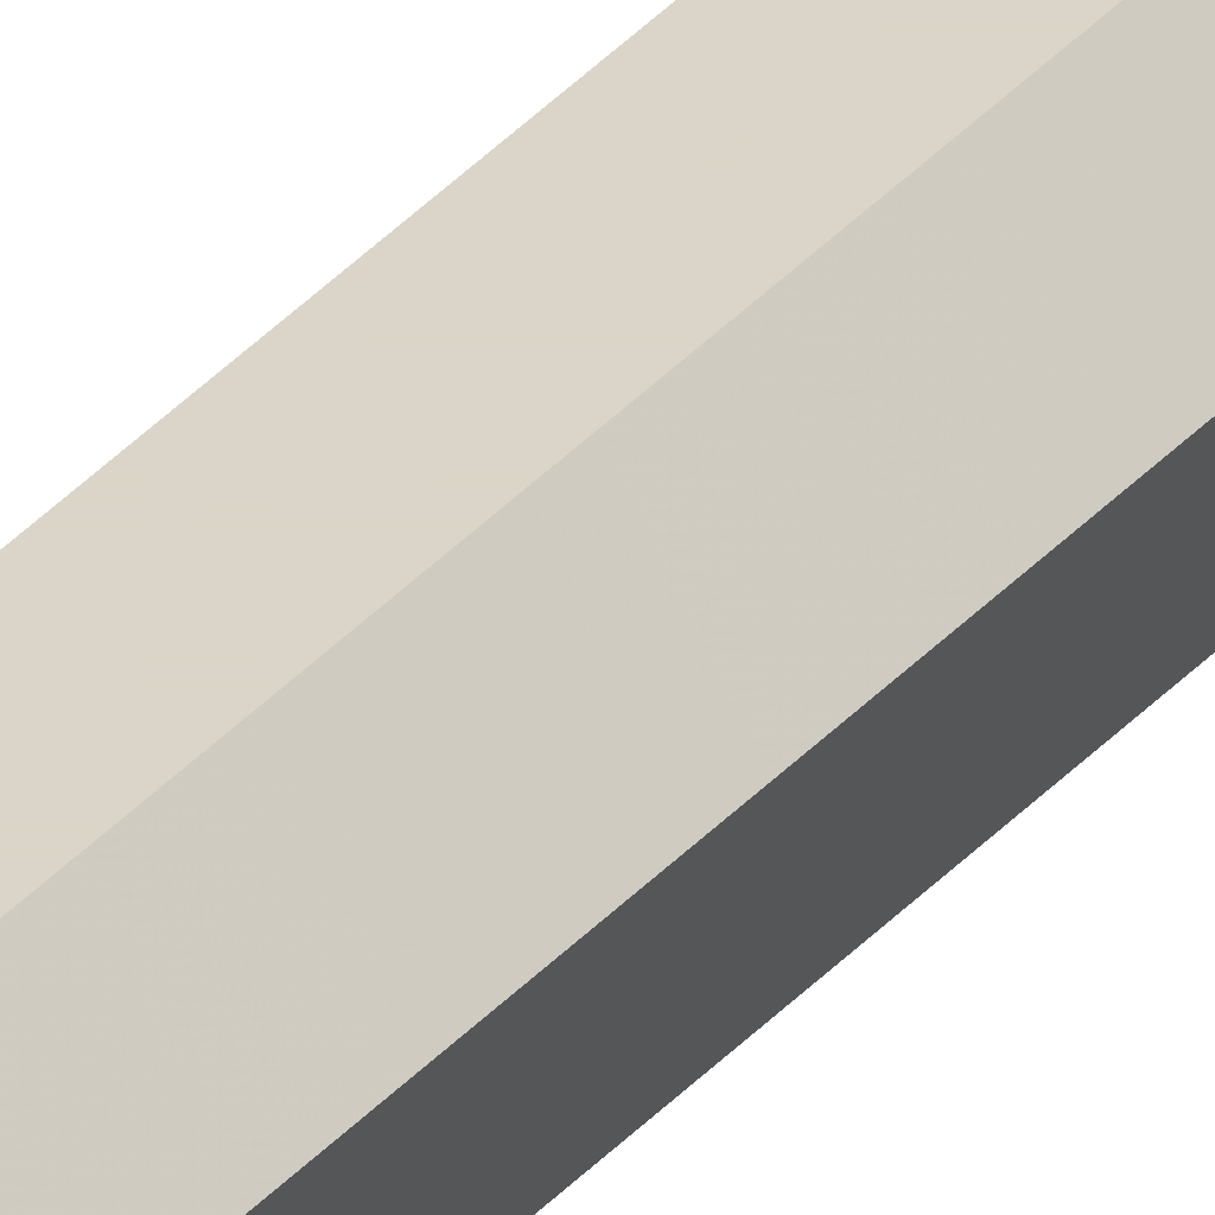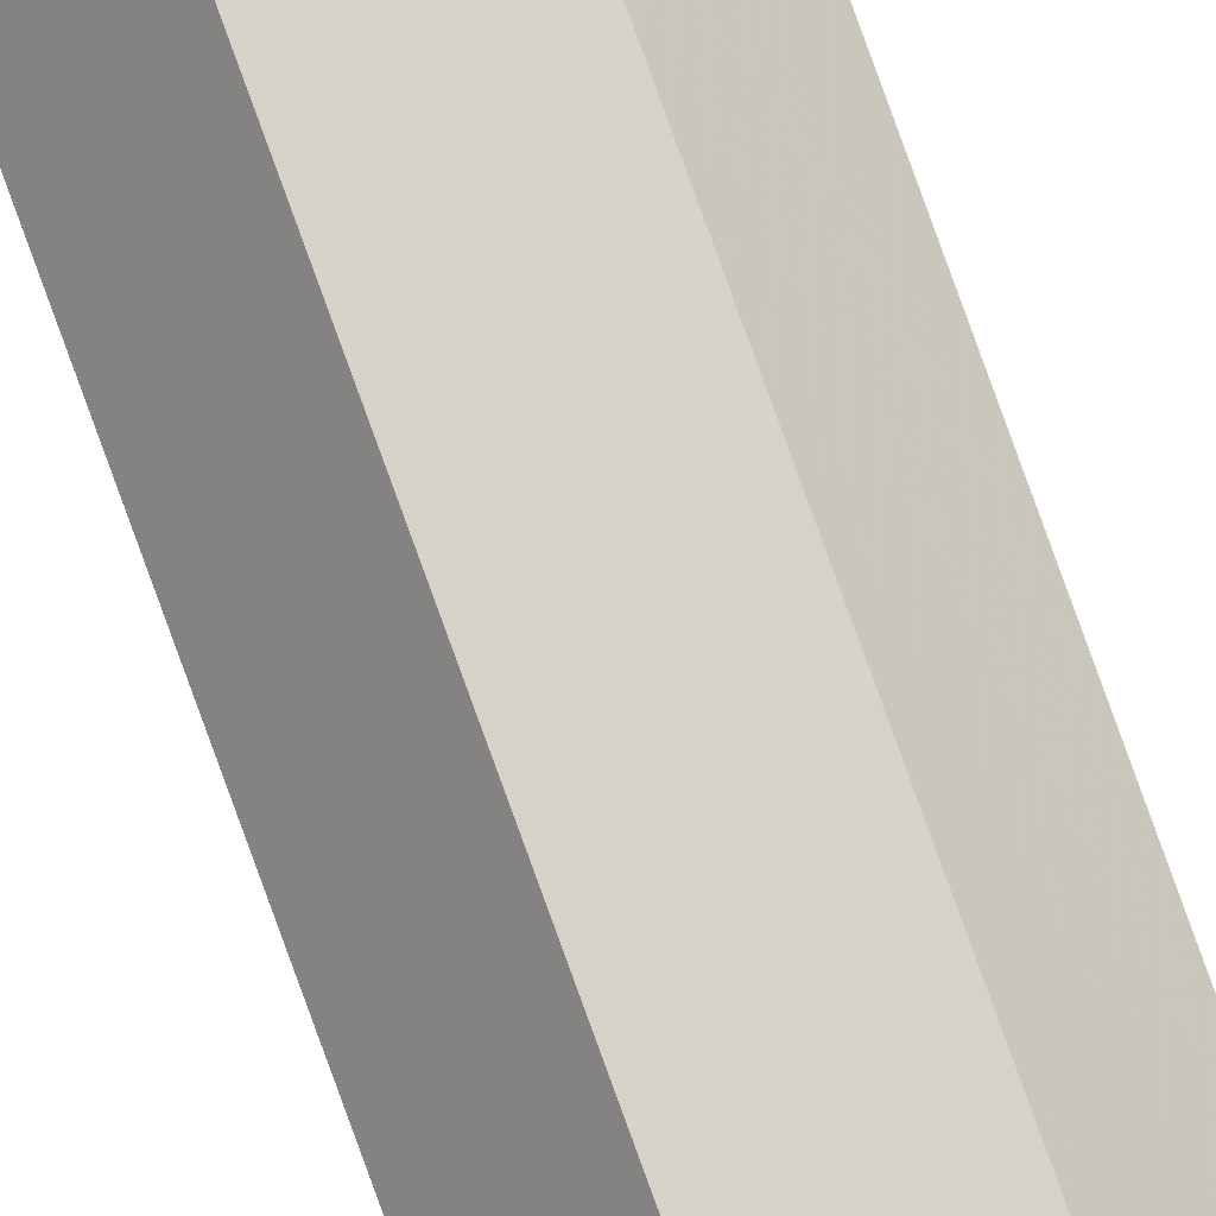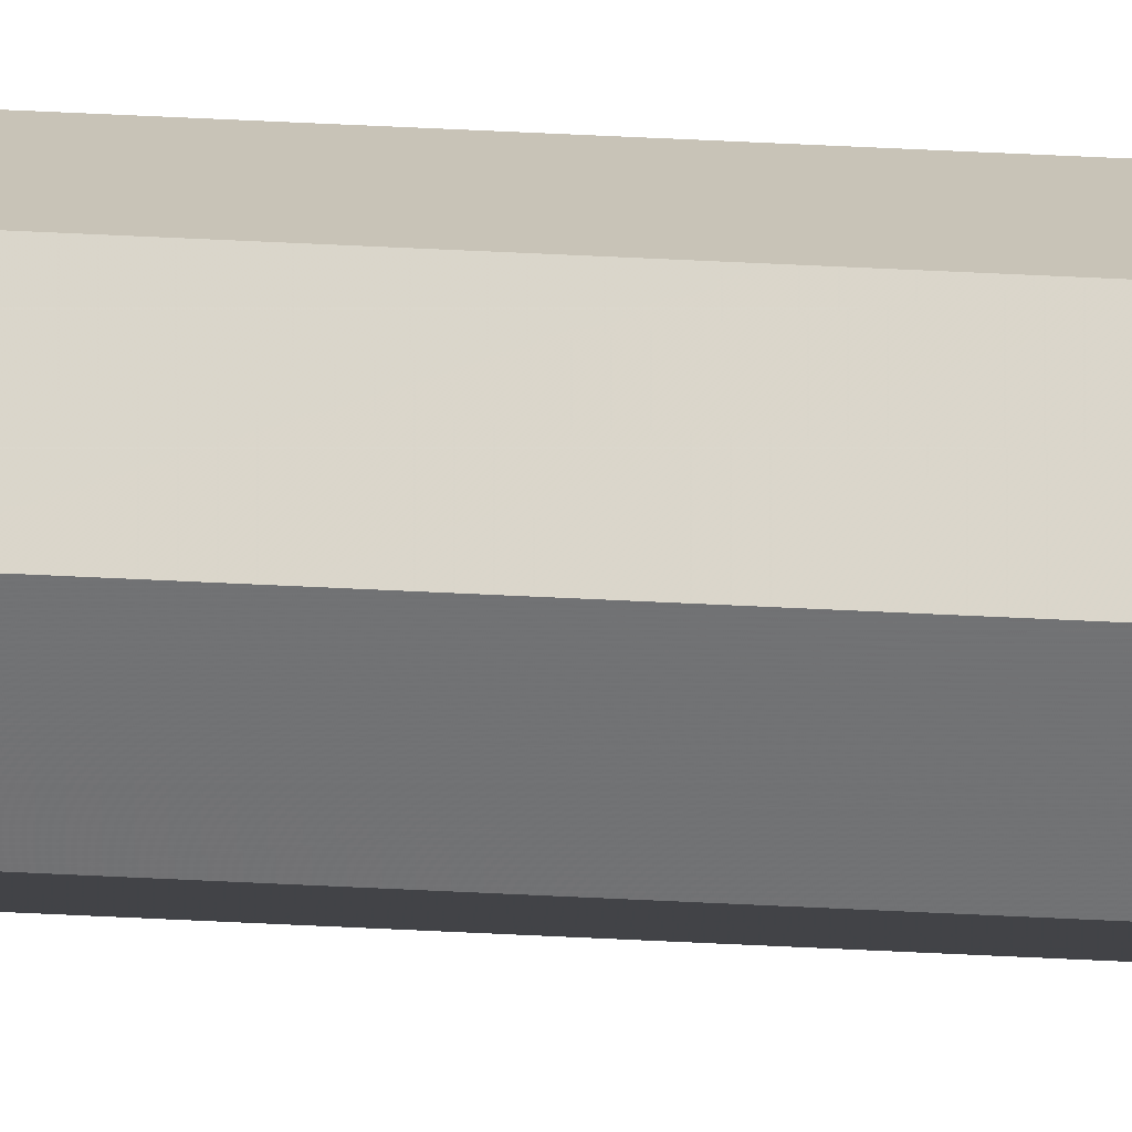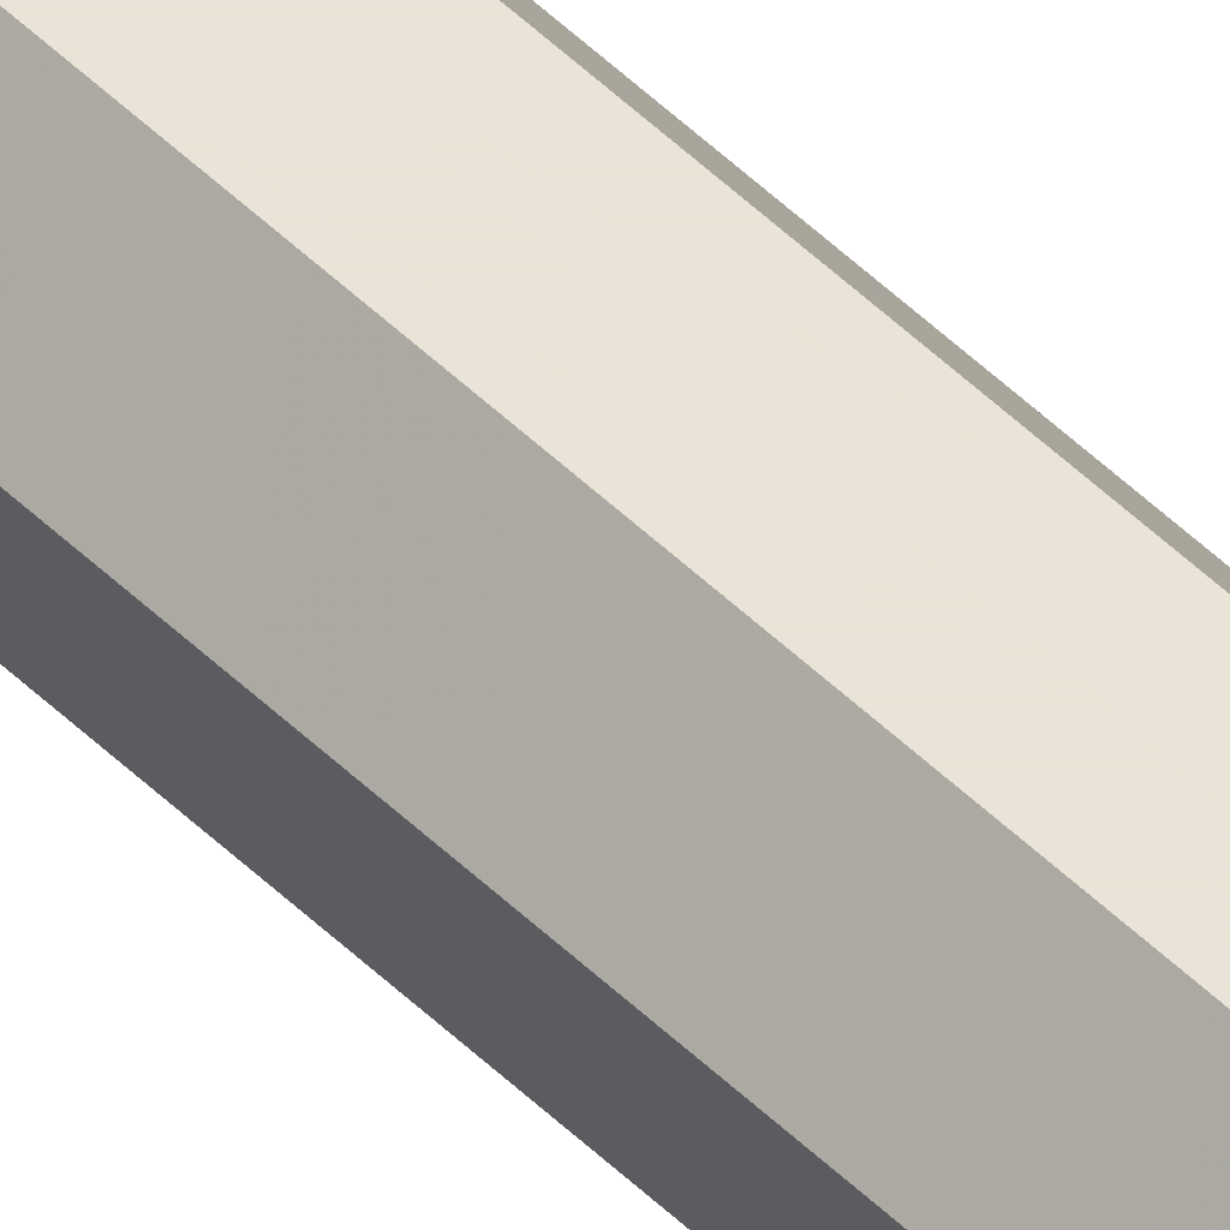
<metadata>
{"format":"obj","ext":"obj","renderer":"f3d","projection":"perspective","resolution":1024,"background":"white","views":[{"elev":29.4,"azim":30.9,"up":"+Y"},{"elev":77.3,"azim":-19.7,"up":"+Y"},{"elev":19.7,"azim":97.4,"up":"+Y"},{"elev":42.9,"azim":140.2,"up":"+Y"}]}
</metadata>
<code>
v -1.206 -0.3886 -0.01461
v -1.198 -0.3844 1.591
v -1.206 -0.3886 1.591
v -1.198 -0.3844 -0.01461
v -1.196 -0.3752 1.591
v -1.196 -0.3752 -0.01461
v -1.201 -0.3677 1.591
v -1.201 -0.3677 -0.01461
v -1.211 -0.3677 1.591
v -1.211 -0.3677 -0.01461
v -1.217 -0.3752 1.591
v -1.217 -0.3752 -0.01461
v -1.215 -0.3844 1.591
v -1.215 -0.3844 -0.01461
f 1 2 3
f 1 4 2
f 4 5 2
f 4 6 5
f 6 7 5
f 6 8 7
f 8 9 7
f 8 10 9
f 10 11 9
f 10 12 11
f 12 13 11
f 12 14 13
f 14 3 13
f 14 1 3
f 2 5 7
f 7 9 11
f 2 7 11
f 2 11 13
f 2 13 3
f 1 14 12
f 12 10 8
f 1 12 8
f 1 8 6
f 1 6 4

</code>
